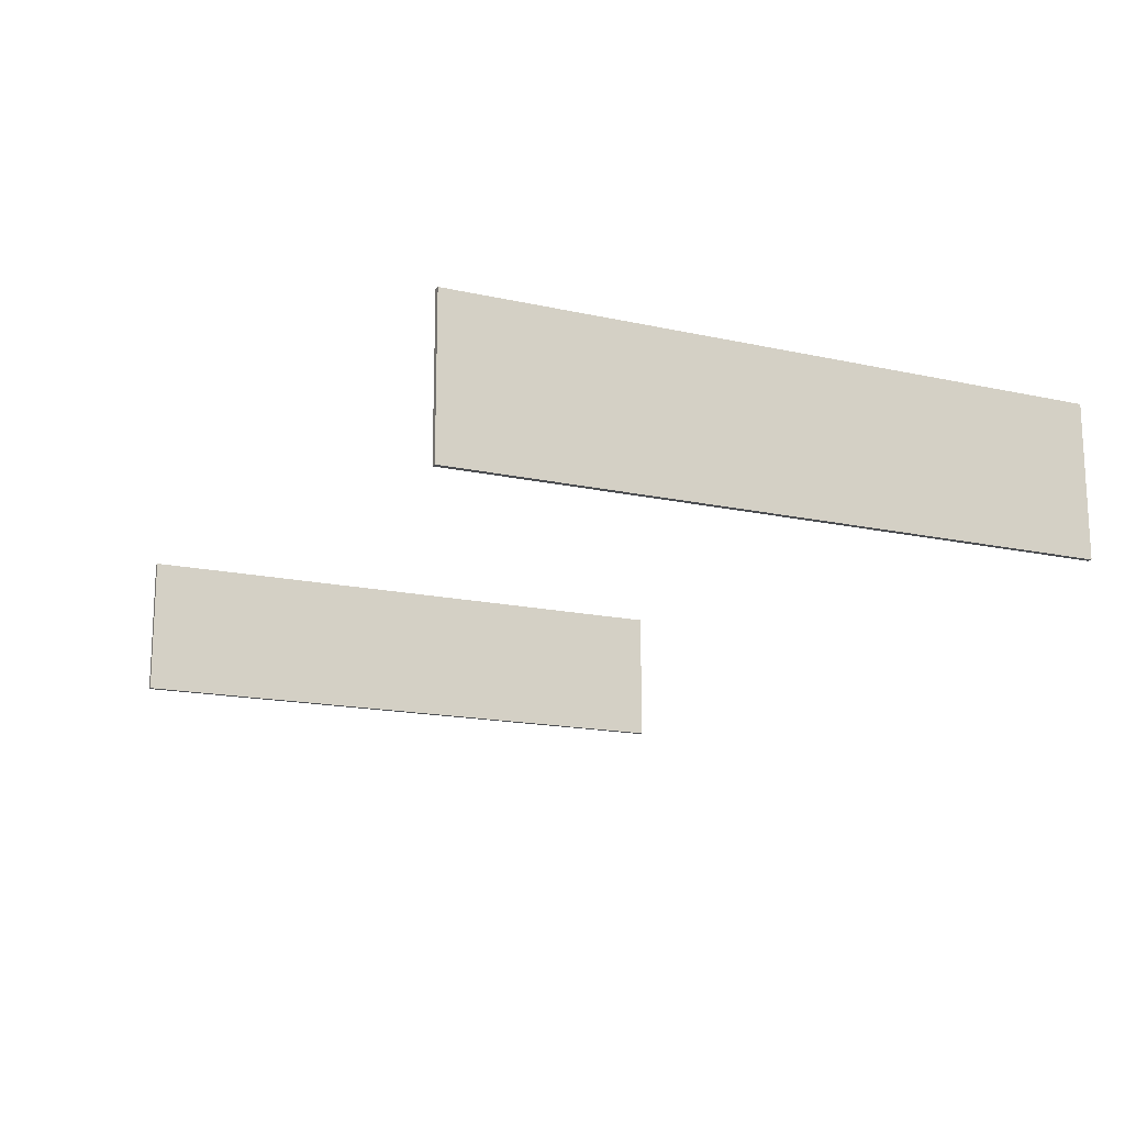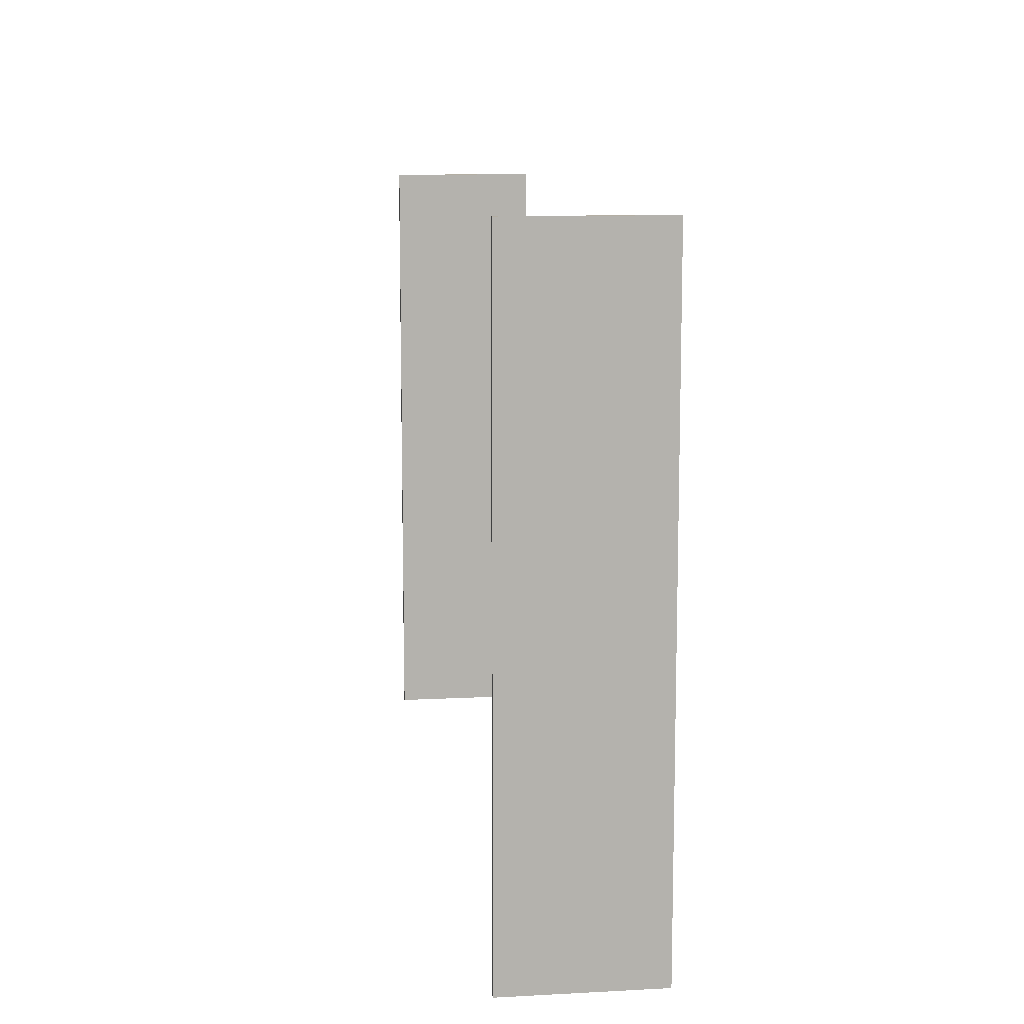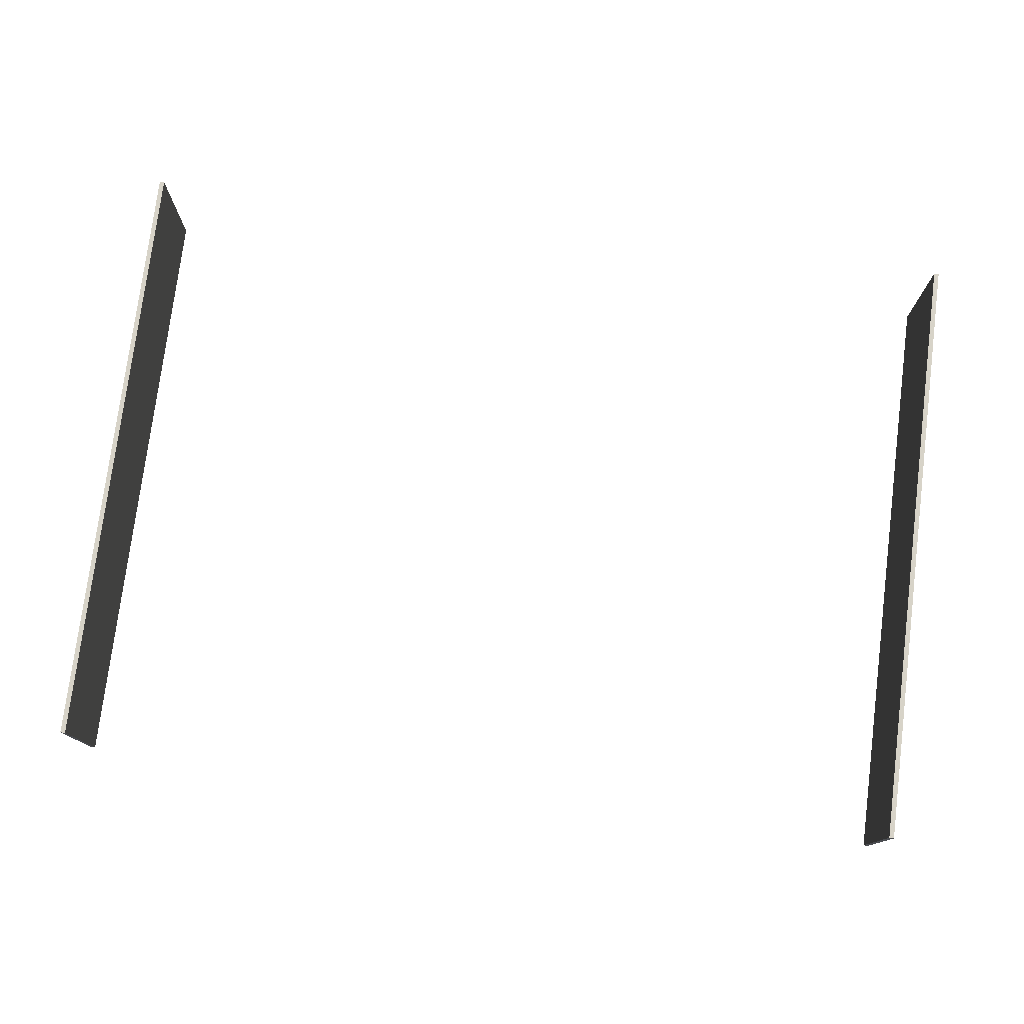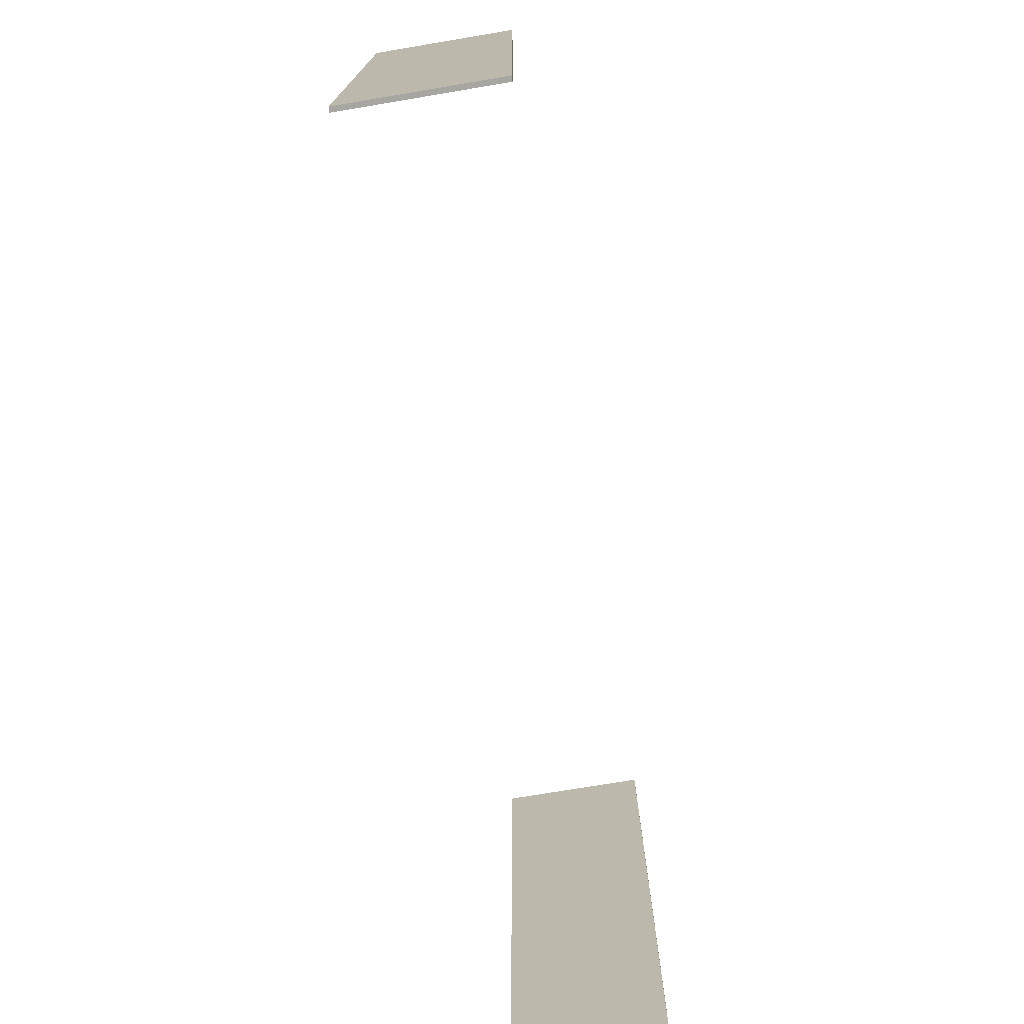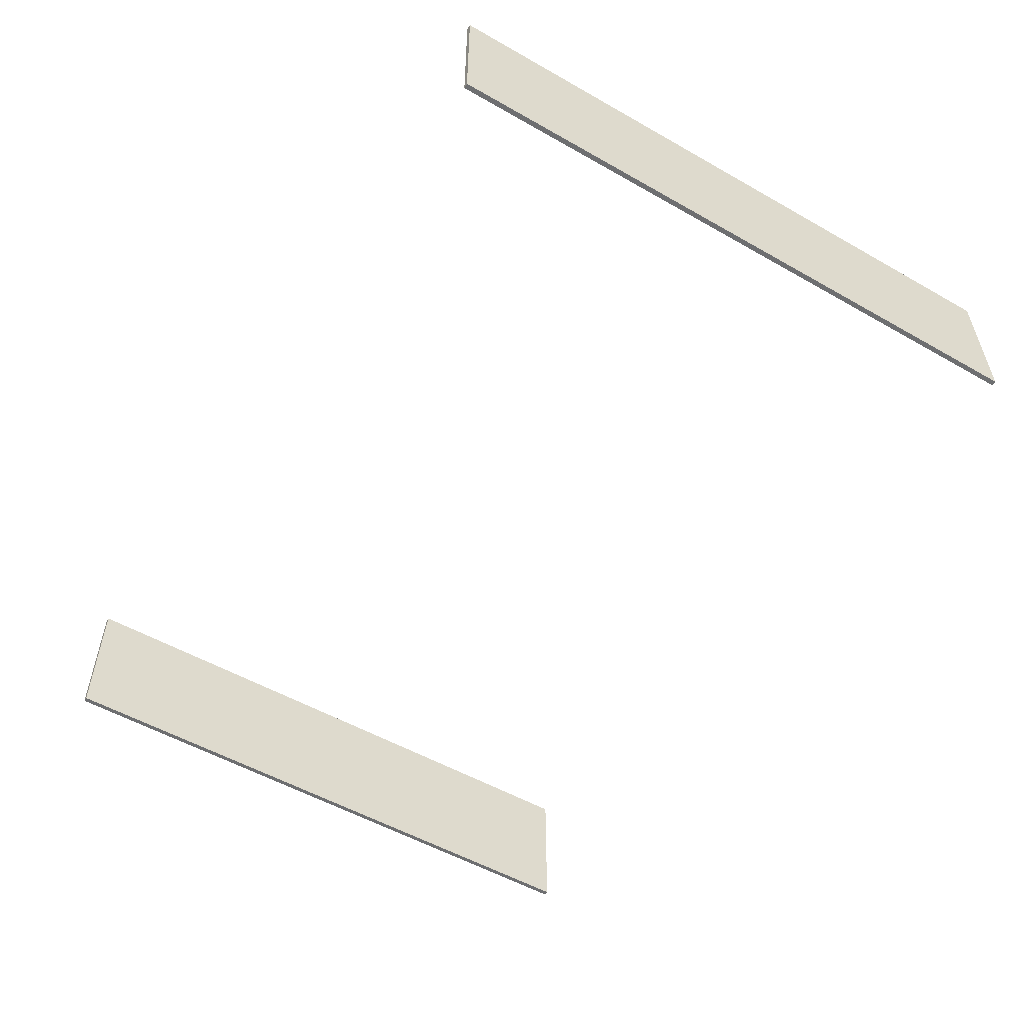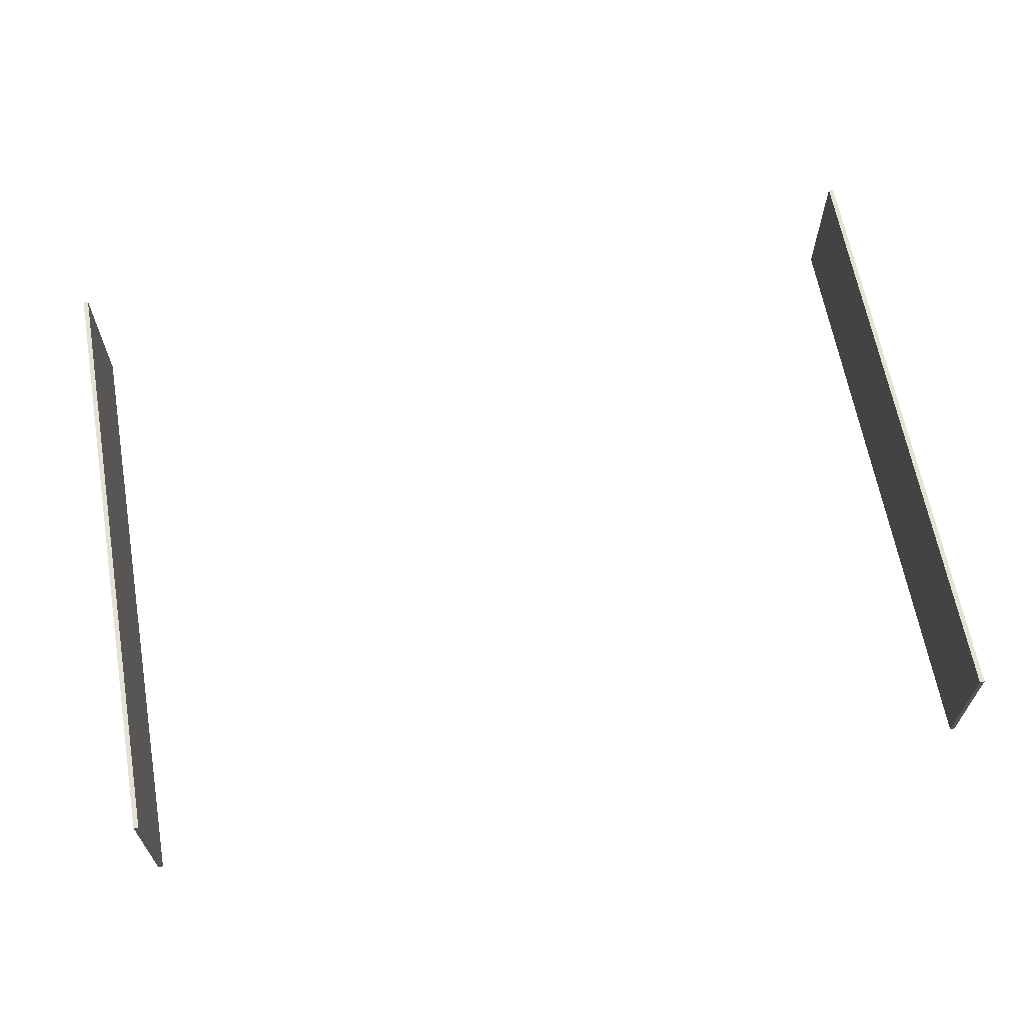
<metadata>
{"format":"obj","ext":"obj","renderer":"f3d","projection":"perspective","resolution":1024,"background":"white","views":[{"elev":-15.9,"azim":-115.0,"up":"+Y"},{"elev":11.0,"azim":82.5,"up":"+Z"},{"elev":76.9,"azim":7.2,"up":"+Y"},{"elev":-74.1,"azim":-80.5,"up":"+Z"},{"elev":-54.5,"azim":59.0,"up":"+Y"},{"elev":64.2,"azim":169.8,"up":"+Y"}]}
</metadata>
<code>
v -90 1.5 -64
v -90 1.5 64
v -90 31.5 64
v -90 31.5 -64
v -89 1.5 -64
v -90 1.5 -64
v -90 31.5 -64
v -89 31.5 -64
v -89 1.5 64
v -89 1.5 -64
v -89 31.5 -64
v -89 31.5 64
v -90 1.5 64
v -89 1.5 64
v -89 31.5 64
v -90 31.5 64
v -90 31.5 64
v -89 31.5 64
v -89 31.5 -64
v -90 31.5 -64
v -89 1.5 64
v -90 1.5 64
v -90 1.5 -64
v -89 1.5 -64
v 90 1.5 -64
v 89 1.5 -64
v 89 31.5 -64
v 90 31.5 -64
v 90 1.5 64
v 90 1.5 -64
v 90 31.5 -64
v 90 31.5 64
v 89 1.5 64
v 90 1.5 64
v 90 31.5 64
v 89 31.5 64
v 89 1.5 -64
v 89 1.5 64
v 89 31.5 64
v 89 31.5 -64
v 89 31.5 -64
v 89 31.5 64
v 90 31.5 64
v 90 31.5 -64
v 89 1.5 64
v 89 1.5 -64
v 90 1.5 -64
v 90 1.5 64
g 49281b80-e32b-11ea-a352-54bf646e7e1f
f 1 2 4
f 4 2 3
g 4929a208-e32b-11ea-9599-54bf646e7e1f
f 5 6 8
f 8 6 7
g 492b0180-e32b-11ea-afb3-54bf646e7e1f
f 9 10 12
f 12 10 11
g 492c60fa-e32b-11ea-85ac-54bf646e7e1f
f 13 14 16
f 16 14 15
g 492dc08c-e32b-11ea-8dff-54bf646e7e1f
f 18 19 17
f 17 19 20
g 492eaacc-e32b-11ea-a7cb-54bf646e7e1f
f 21 22 24
f 24 22 23
g 492f9526-e32b-11ea-abd6-54bf646e7e1f
f 25 26 28
f 28 26 27
g 49307f74-e32b-11ea-90a1-54bf646e7e1f
f 29 30 32
f 32 30 31
g 493190d2-e32b-11ea-a1ec-54bf646e7e1f
f 33 34 36
f 36 34 35
g 49327b10-e32b-11ea-b335-54bf646e7e1f
f 37 38 40
f 40 38 39
g 4933b38c-e32b-11ea-b814-54bf646e7e1f
f 41 42 44
f 44 42 43
g 4934c4ec-e32b-11ea-85b3-54bf646e7e1f
f 46 47 45
f 45 47 48

</code>
